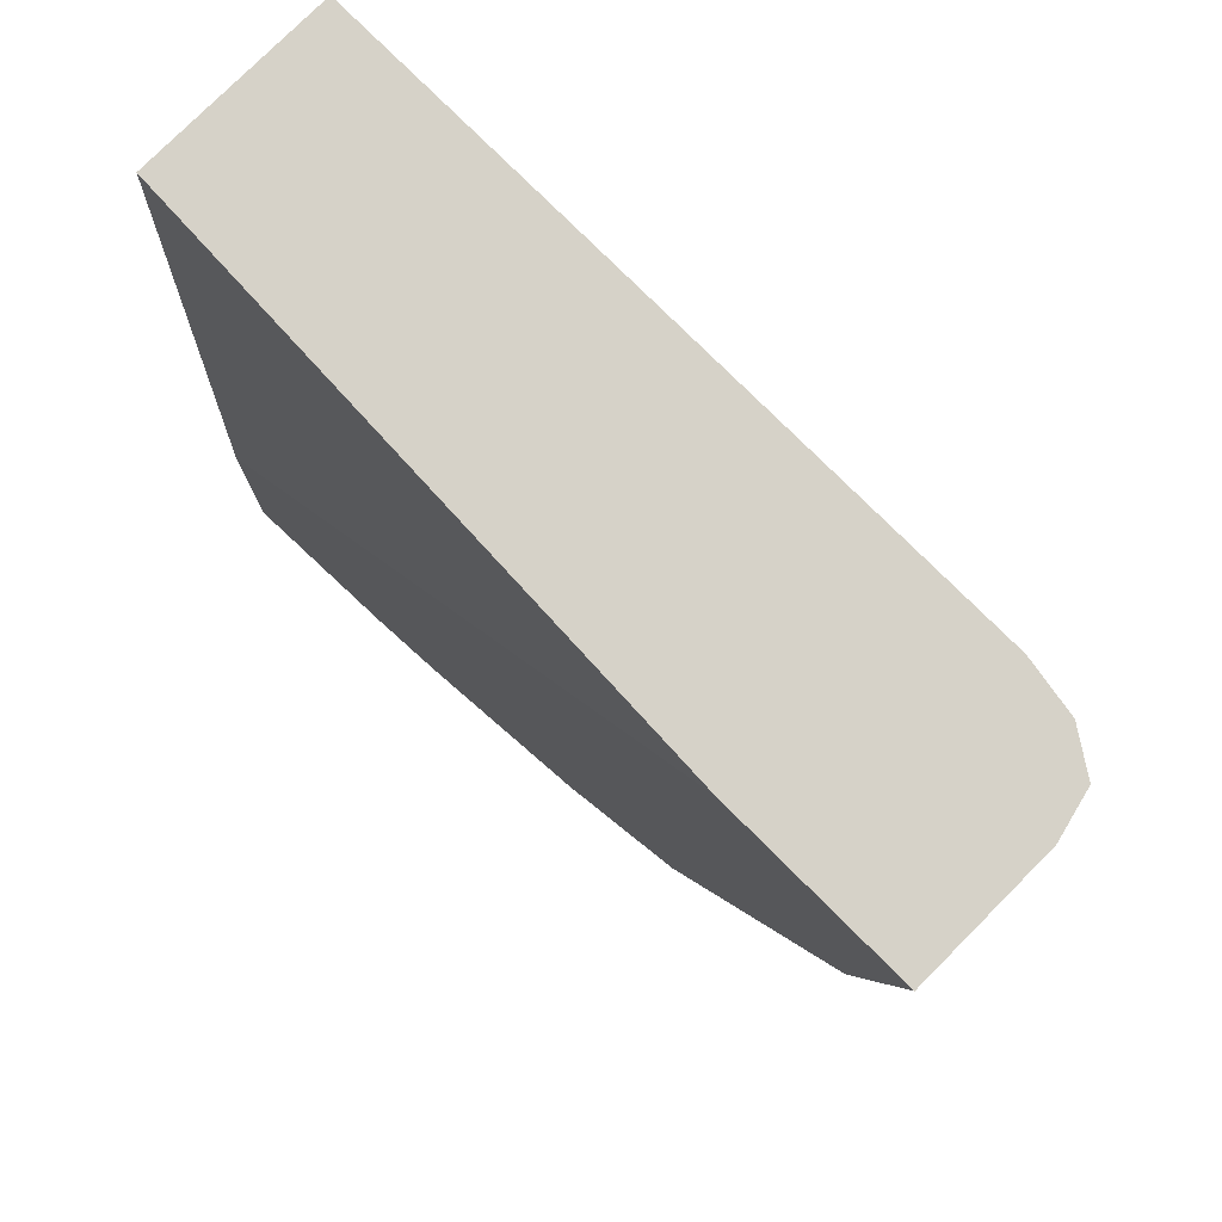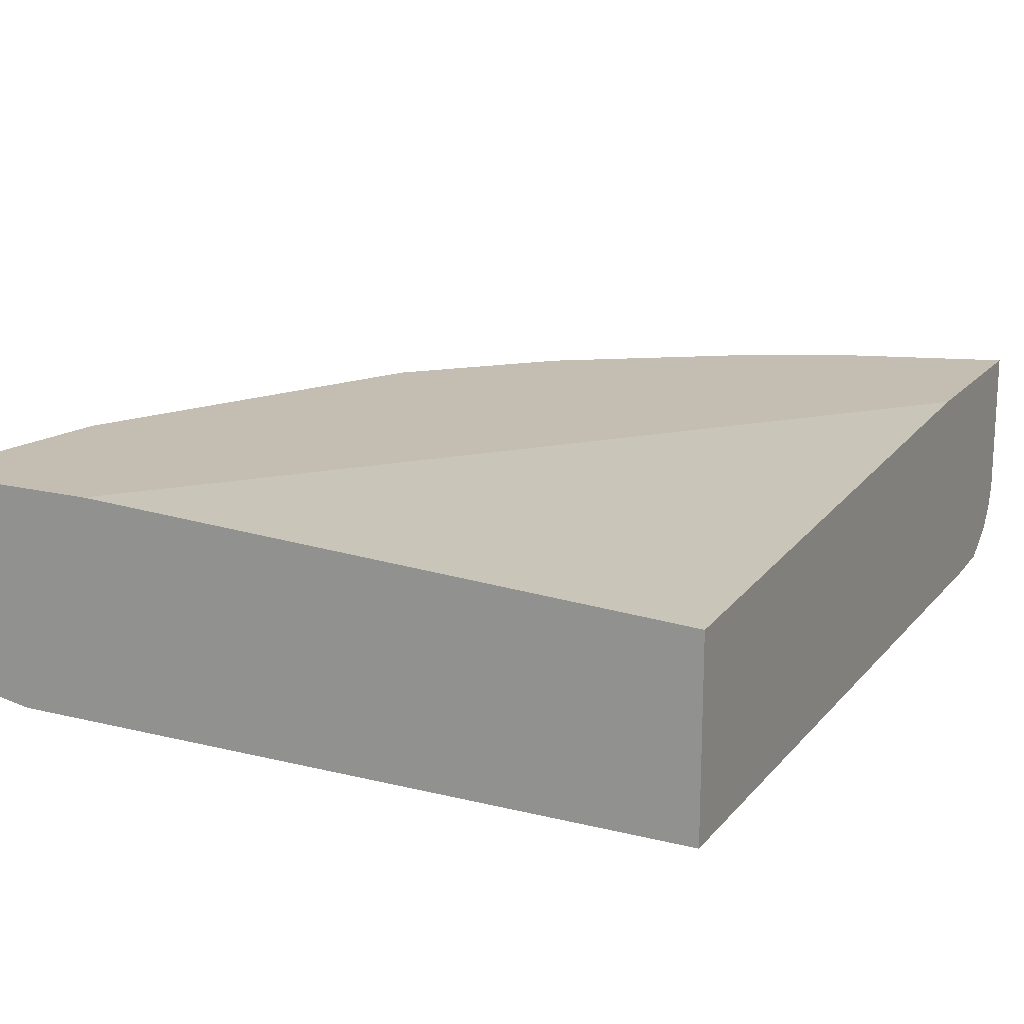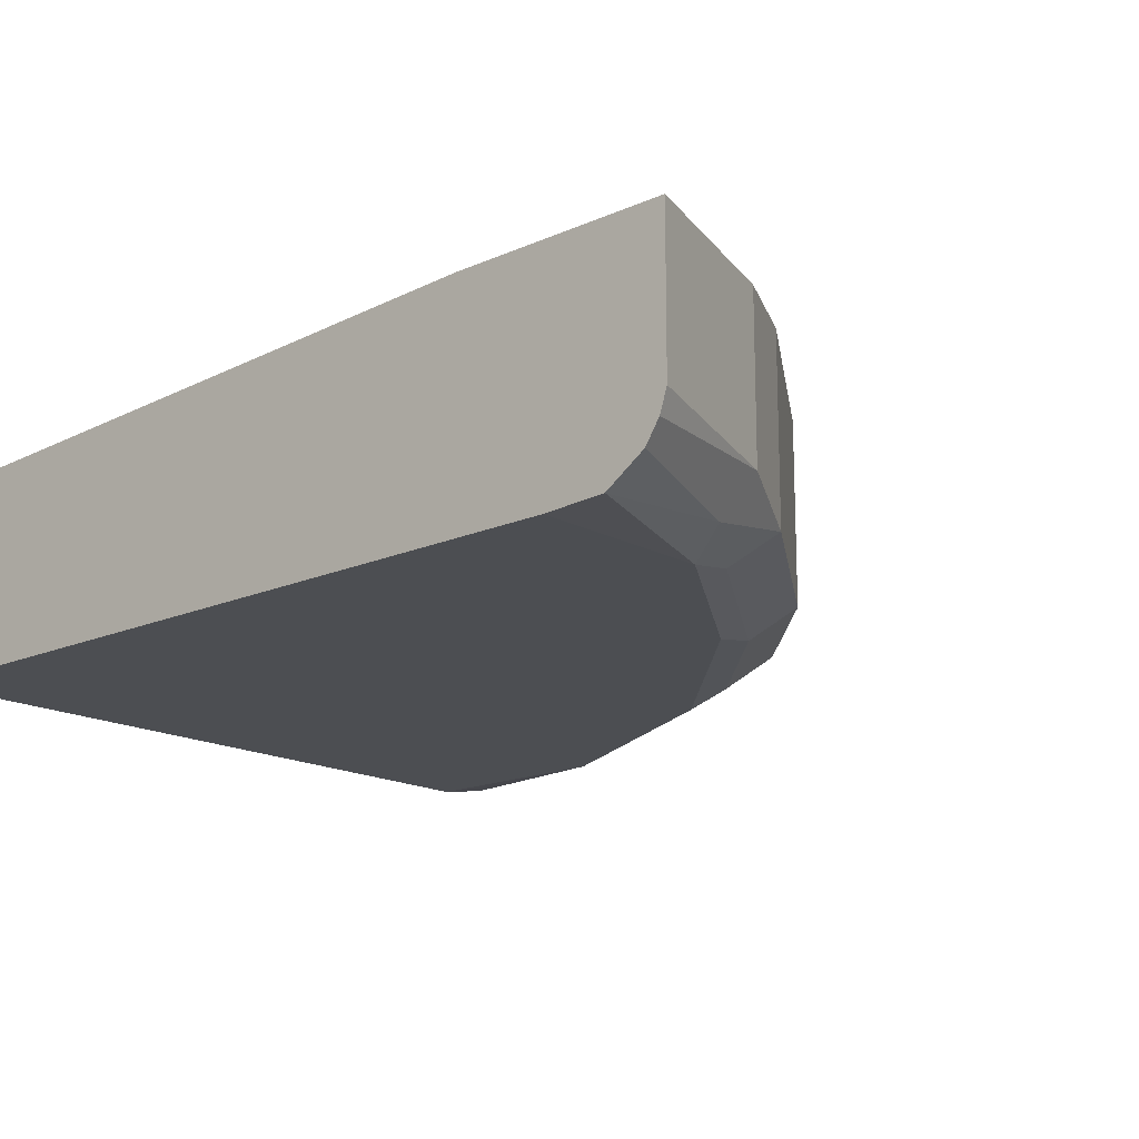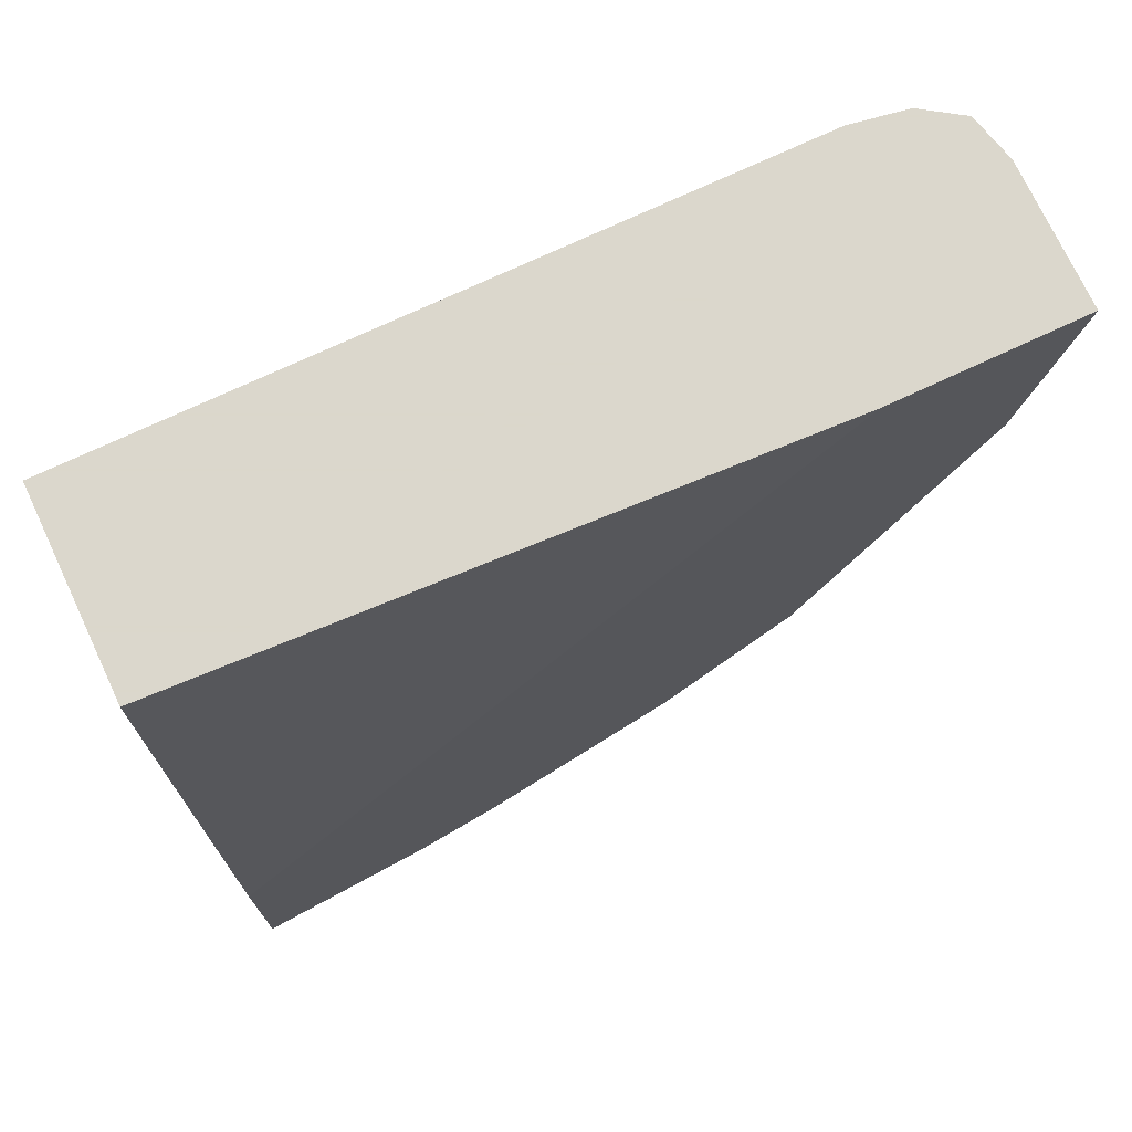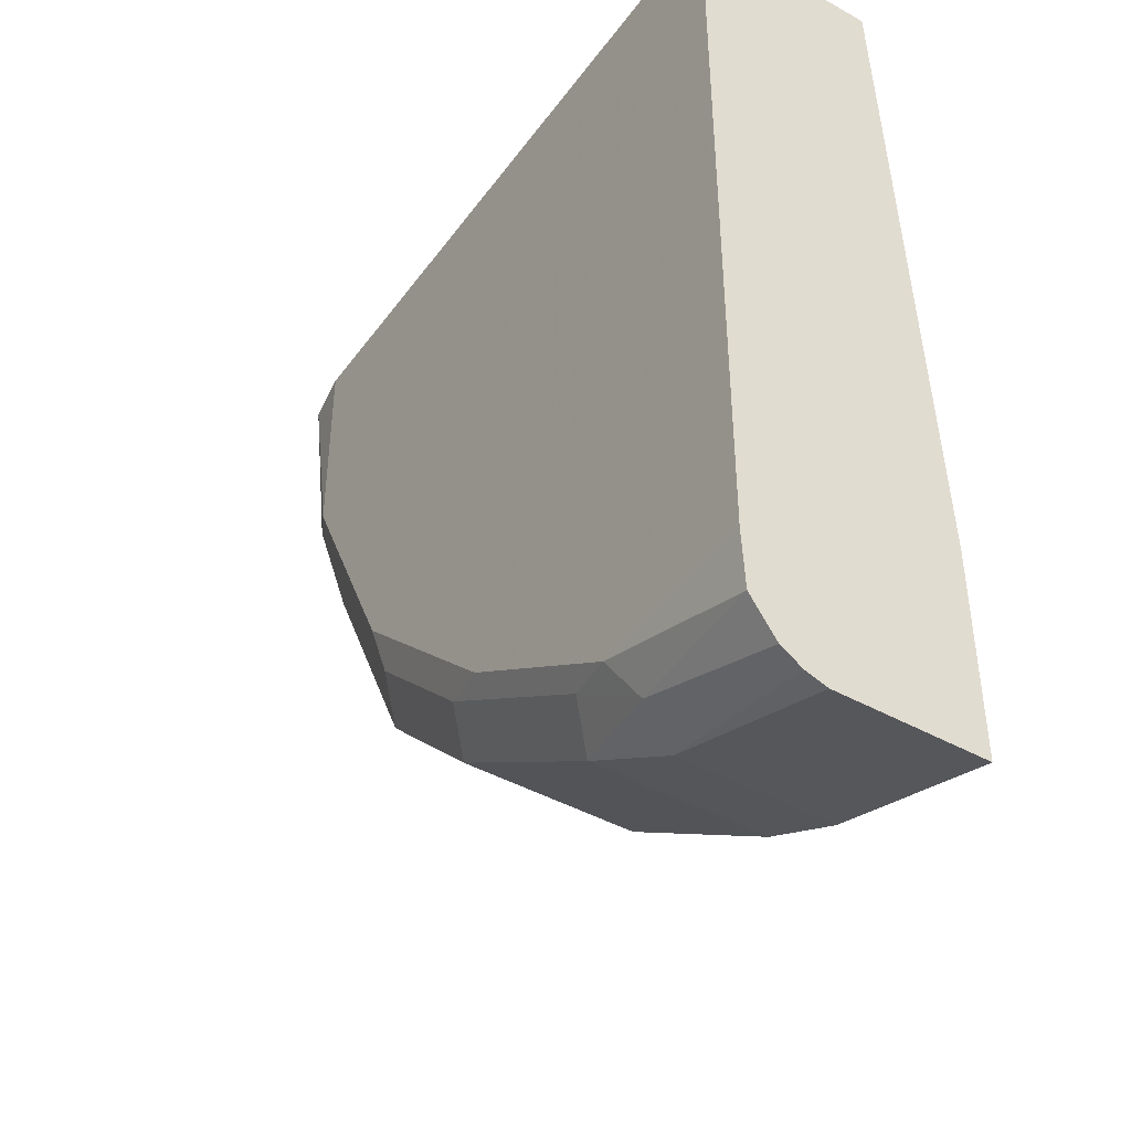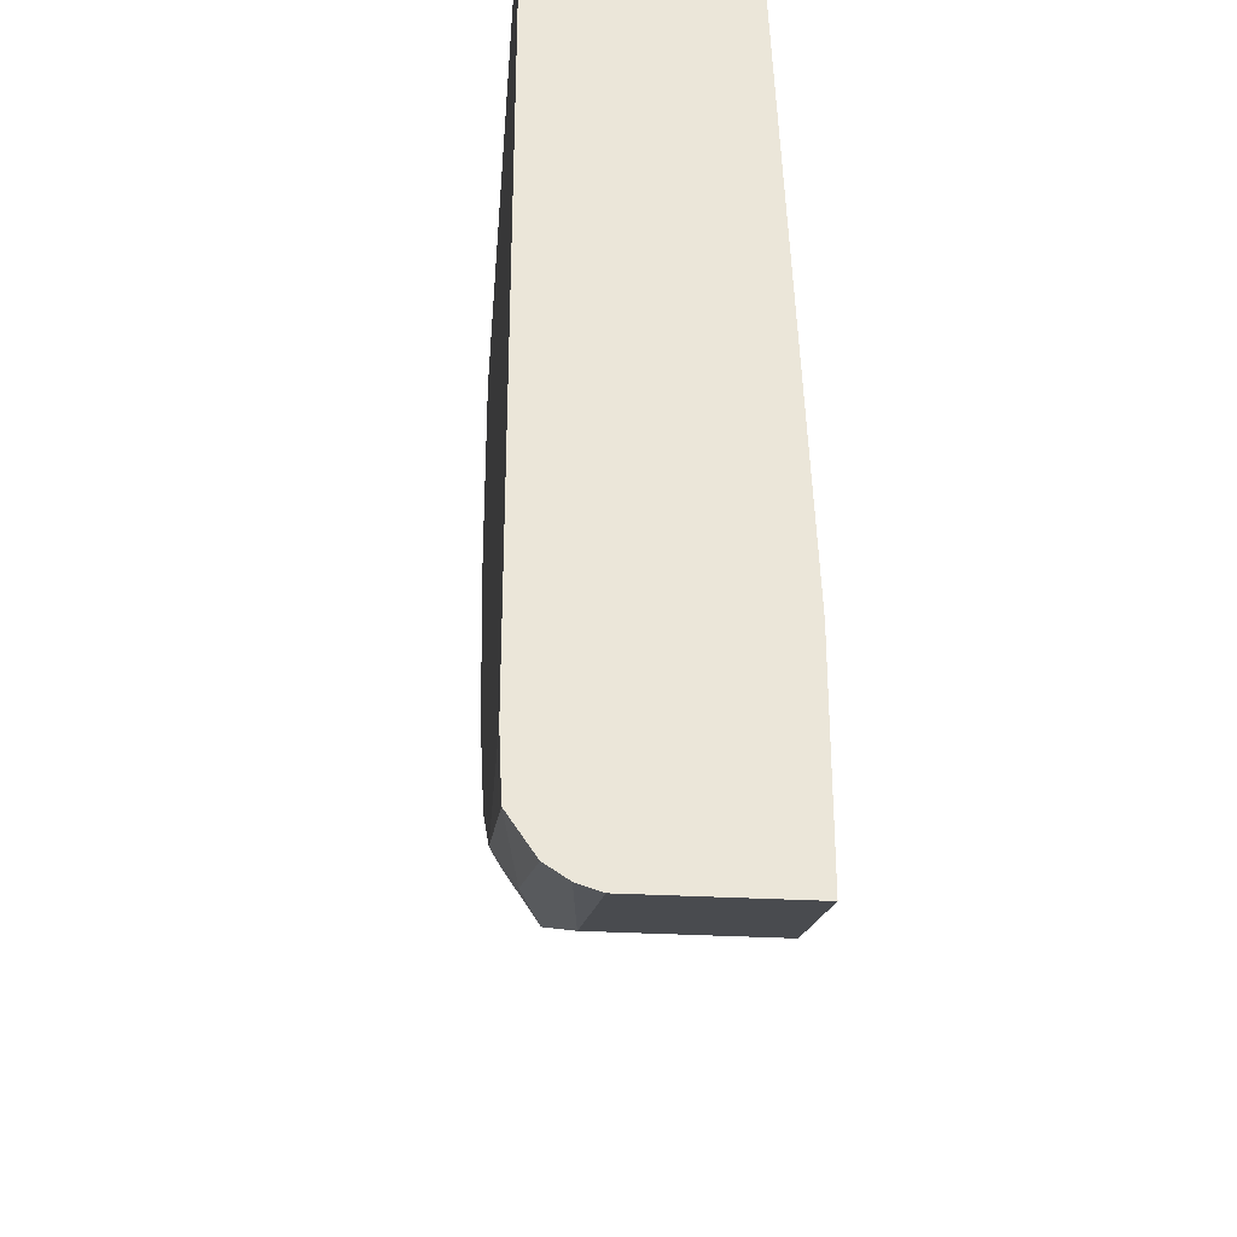
<metadata>
{"format":"obj","ext":"obj","renderer":"f3d","projection":"perspective","resolution":1024,"background":"white","views":[{"elev":77.8,"azim":-135.1,"up":"+Z"},{"elev":17.2,"azim":26.4,"up":"+Y"},{"elev":-16.5,"azim":132.1,"up":"+Y"},{"elev":73.4,"azim":154.9,"up":"+Z"},{"elev":-43.4,"azim":56.6,"up":"+Z"},{"elev":-31.7,"azim":85.5,"up":"+Z"}]}
</metadata>
<code>
v -0.1468 -0.4861 0.1483
v -0.4764 -0.4704 0.1483
v -0.1468 -0.5902 0.1483
v -0.1468 -0.4704 -0.2277
v -0.5775 -0.4704 0.1483
v -0.5208 -0.5902 0.1483
v -0.1468 -0.5902 -0.2777
v -0.1468 -0.4704 -0.3432
v -0.5775 -0.546 0.1483
v -0.5555 -0.4704 0.03467
v -0.5504 -0.5851 0.1483
v -0.5208 -0.5902 0.03467
v -0.243 -0.5902 -0.2777
v -0.1468 -0.5886 -0.3109
v -0.1468 -0.5515 -0.3432
v -0.243 -0.4704 -0.3124
v -0.5712 -0.5713 0.1483
v -0.5555 -0.5555 0.03467
v -0.5208 -0.4704 -0.03476
v -0.557 -0.5807 0.1483
v -0.5439 -0.5786 0.04627
v -0.5323 -0.5671 -0.01162
v -0.4976 -0.5671 -0.08105
v -0.4513 -0.5902 -0.1041
v -0.272 -0.5844 -0.2719
v -0.2315 -0.5786 -0.3008
v -0.3472 -0.5902 -0.2083
v -0.1468 -0.5823 -0.3203
v -0.1468 -0.5634 -0.3393
v -0.243 -0.5555 -0.3124
v -0.2621 -0.4704 -0.3029
v -0.5208 -0.5555 -0.03476
v -0.4939 -0.4704 -0.08855
v -0.4745 -0.5439 -0.1273
v -0.4629 -0.5671 -0.1504
v -0.4455 -0.5844 -0.1331
v -0.2893 -0.5671 -0.2893
v -0.3761 -0.5844 -0.2025
v -0.3935 -0.5671 -0.2199
v -0.1562 -0.5728 -0.3298
v -0.1468 -0.5747 -0.3317
v -0.2893 -0.4704 -0.2893
v -0.4745 -0.4704 -0.1273
v -0.4629 -0.4704 -0.1504
v -0.3935 -0.4704 -0.2199
f 23 36 24
f 23 35 36
f 18 22 21
f 23 34 35
f 23 33 34
f 23 32 33
f 19 33 32
f 18 23 22
f 18 32 23
f 14 26 28
f 17 18 21
f 16 30 31
f 15 29 30
f 13 27 25
f 13 26 14
f 13 25 26
f 24 36 27
f 12 23 24
f 17 21 20
f 25 37 26
f 33 43 34
f 25 38 39
f 12 22 23
f 37 45 42
f 37 39 45
f 36 39 38
f 35 39 36
f 35 45 39
f 35 44 45
f 34 44 35
f 34 43 44
f 31 37 42
f 30 37 31
f 29 37 30
f 29 40 37
f 29 41 40
f 27 36 38
f 26 41 28
f 26 40 41
f 26 37 40
f 25 39 37
f 25 27 38
f 12 21 22
f 10 32 18
f 11 20 21
f 2 8 16
f 2 4 8
f 1 4 2
f 1 8 4
f 1 15 8
f 1 29 15
f 1 41 29
f 1 14 28
f 2 16 31
f 1 7 14
f 1 6 3
f 1 11 6
f 1 20 11
f 1 17 20
f 1 9 17
f 1 5 9
f 1 2 5
f 11 21 12
f 1 3 7
f 2 31 42
f 1 28 41
f 2 45 44
f 2 42 45
f 10 19 32
f 9 18 17
f 8 30 16
f 8 15 30
f 7 13 14
f 5 18 9
f 5 10 18
f 3 13 7
f 6 11 12
f 2 44 43
f 3 24 27
f 3 12 24
f 3 6 12
f 2 10 5
f 2 19 10
f 2 33 19
f 2 43 33
f 3 27 13

</code>
